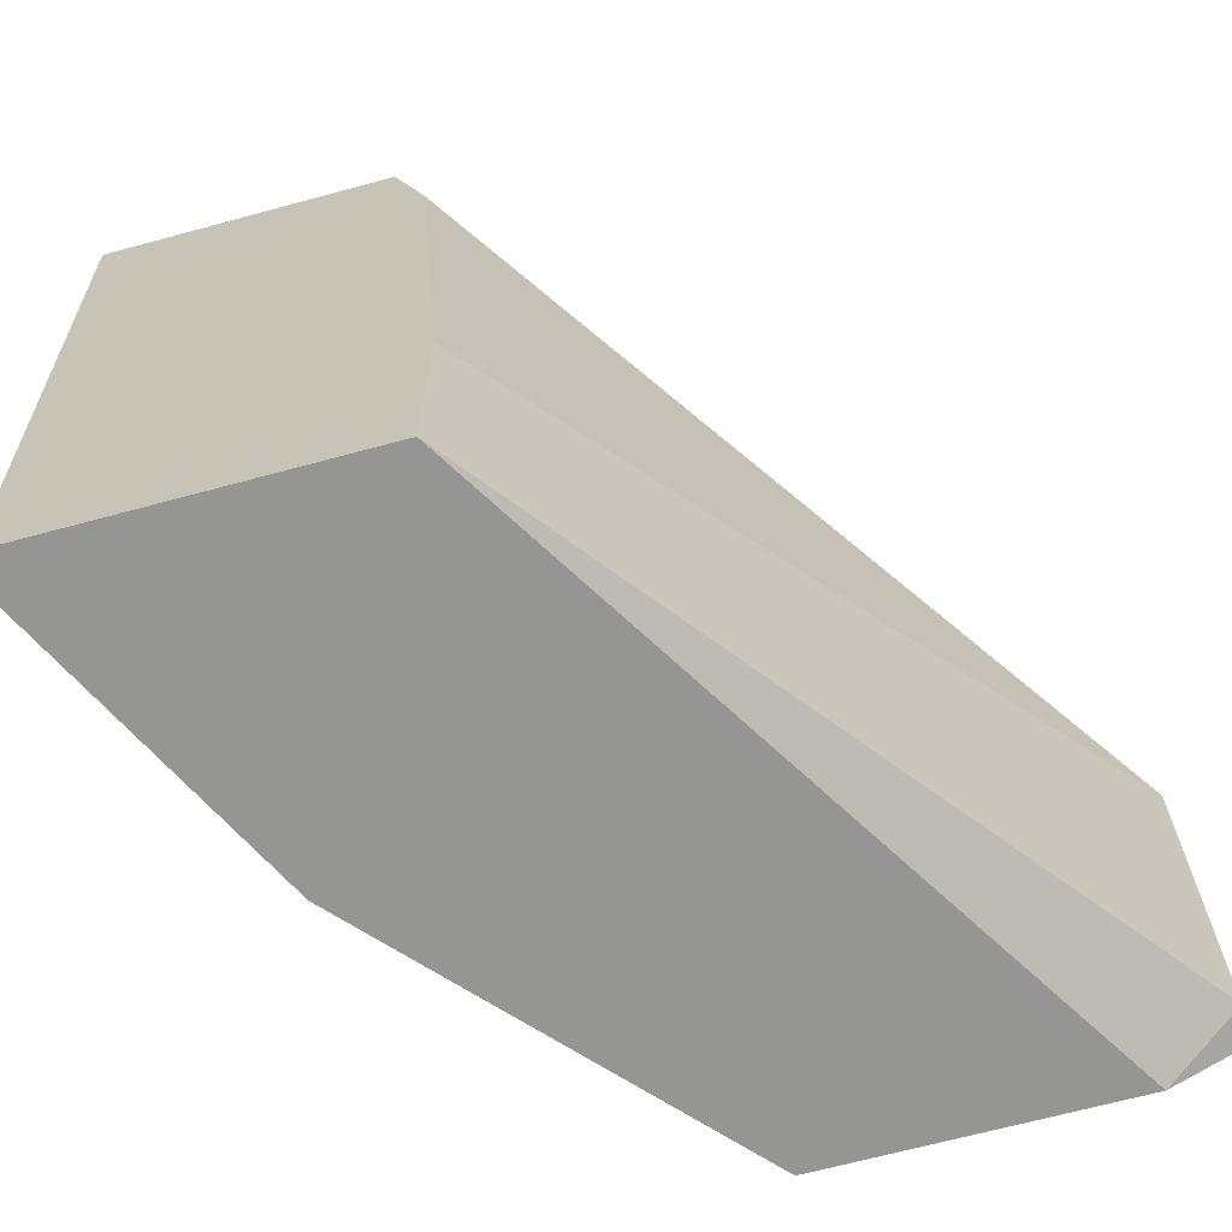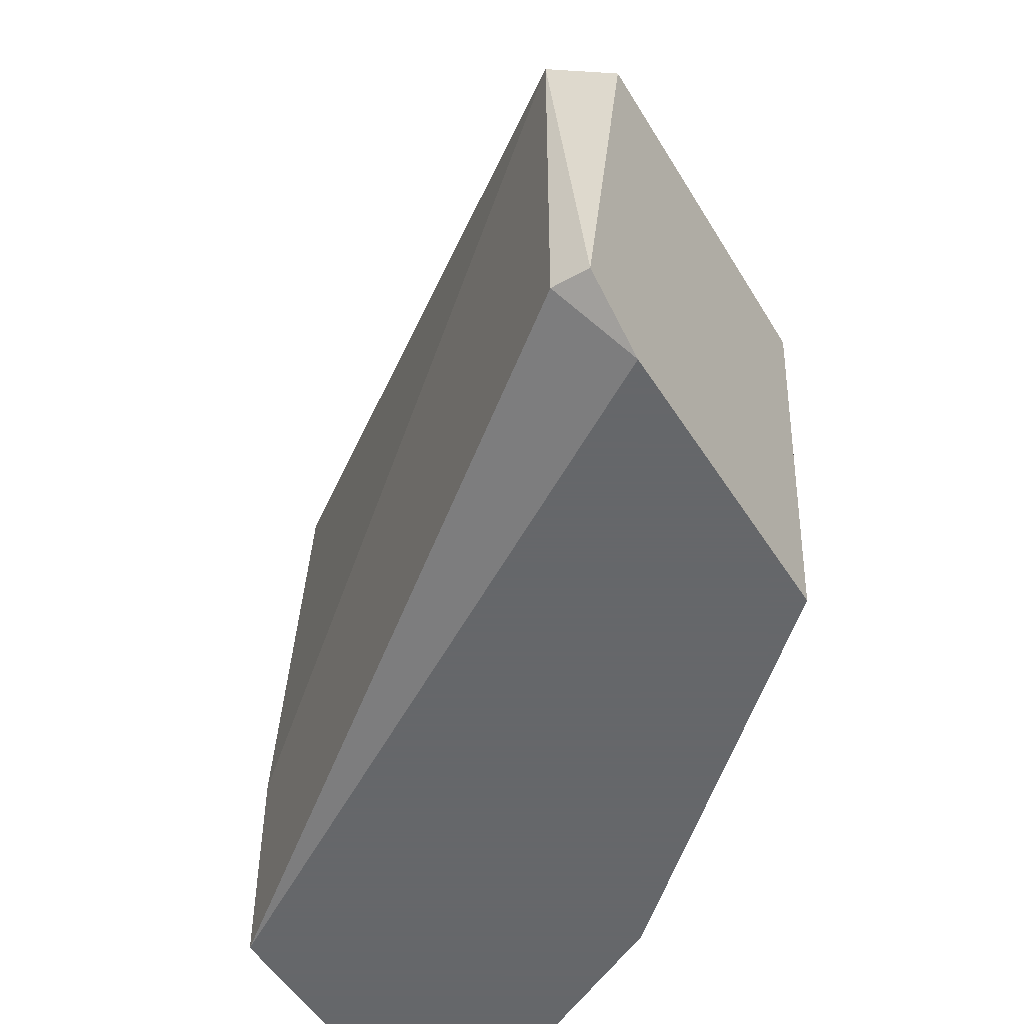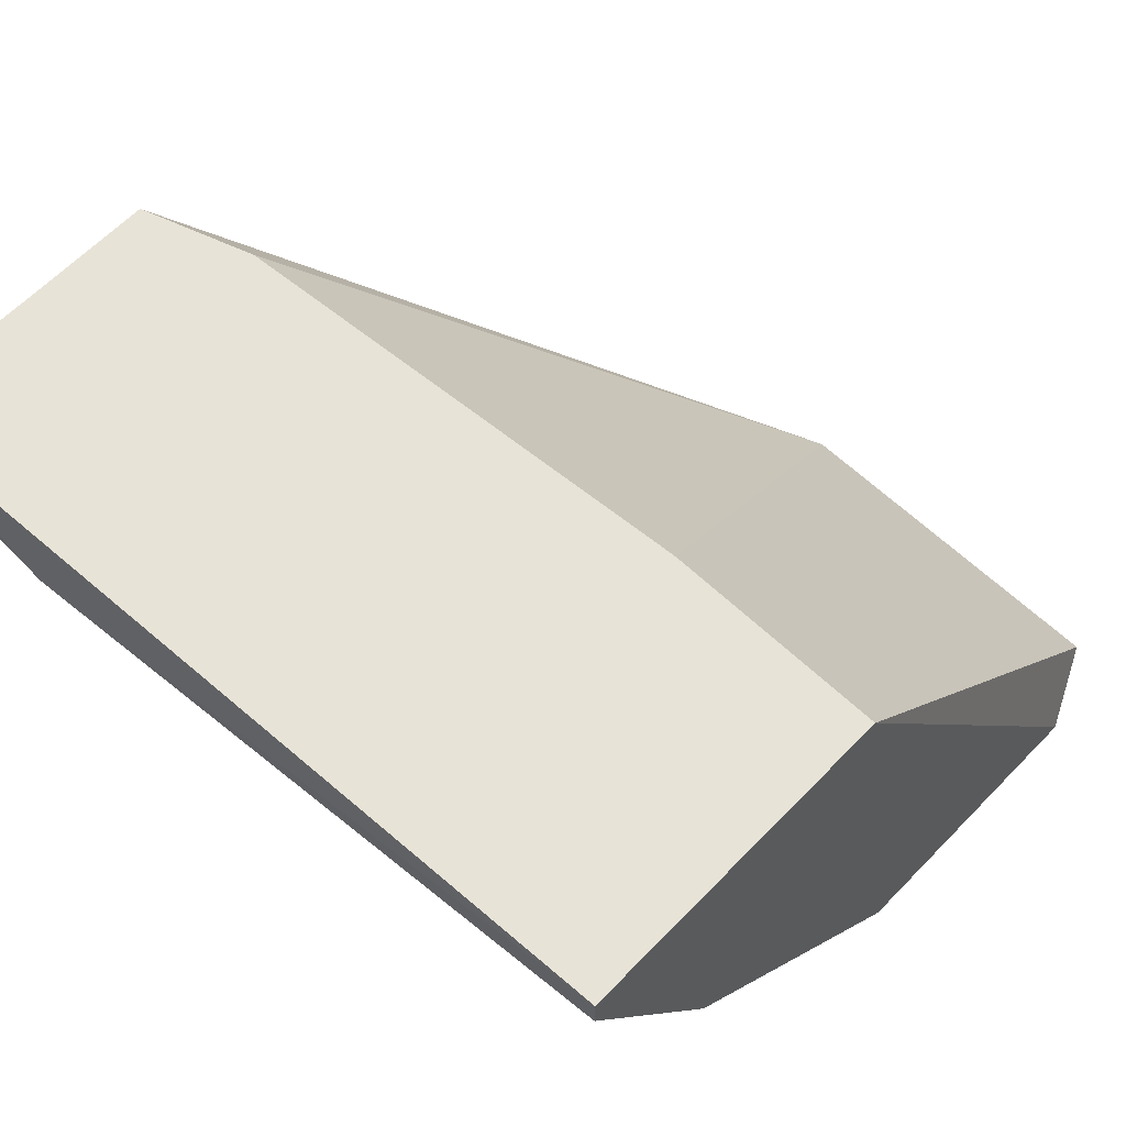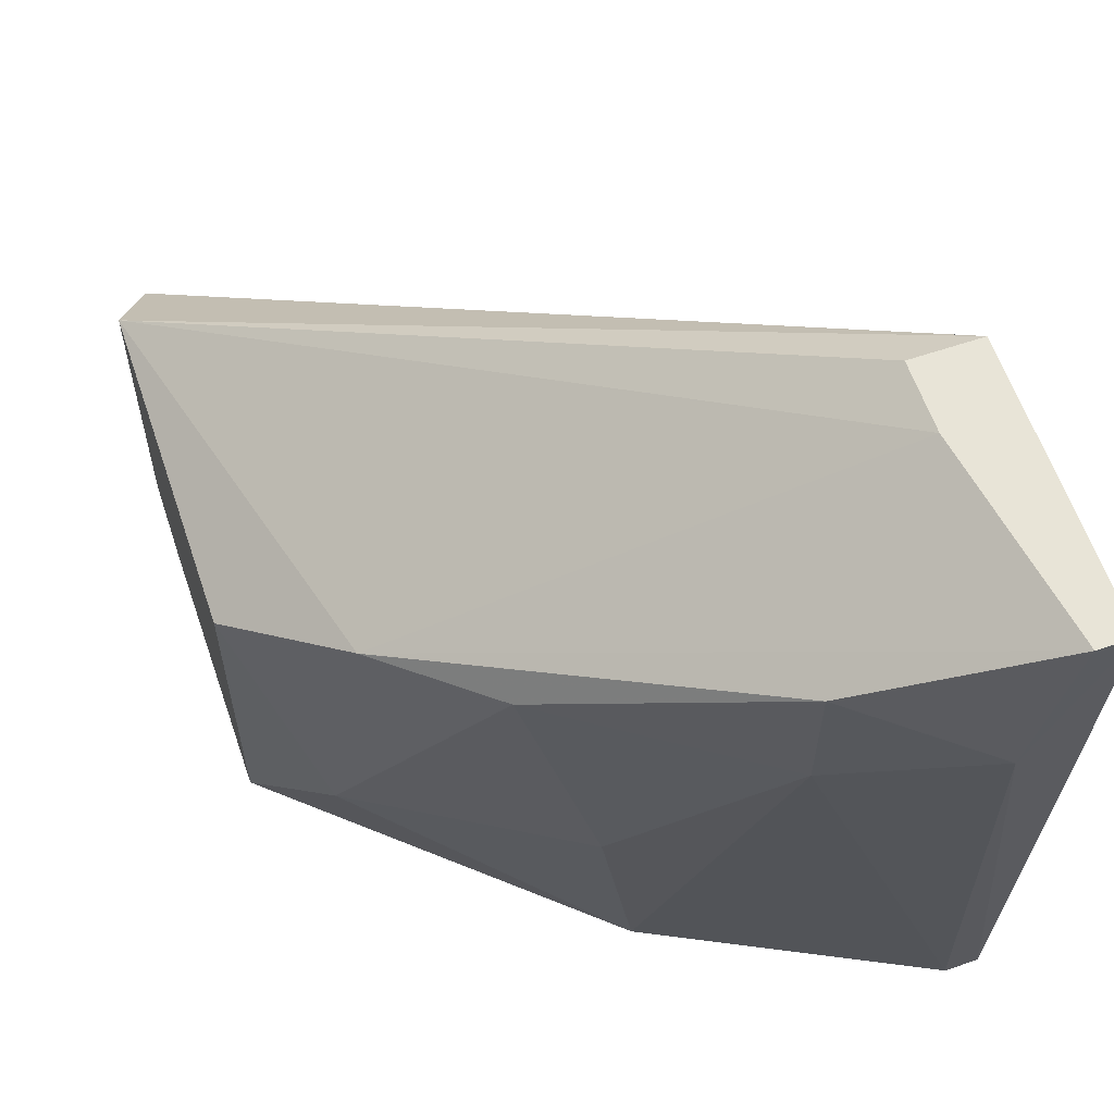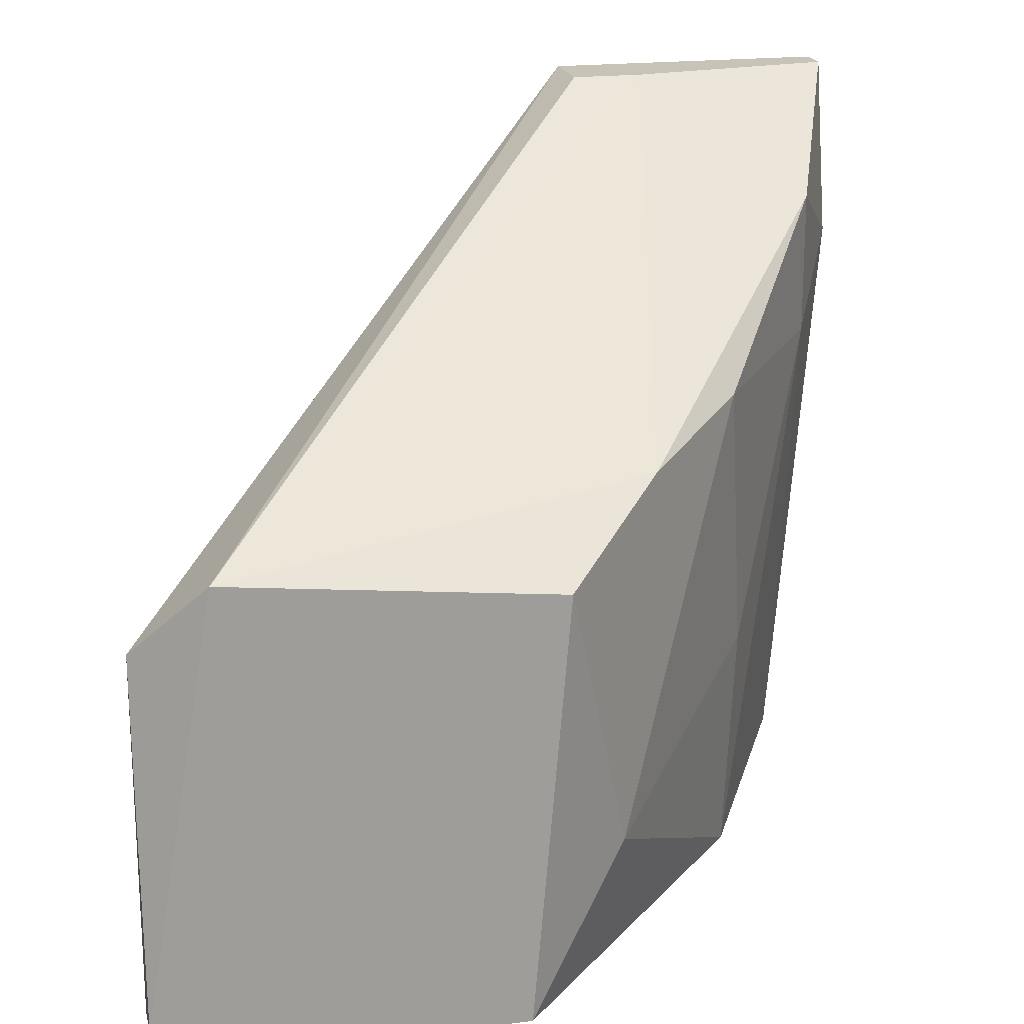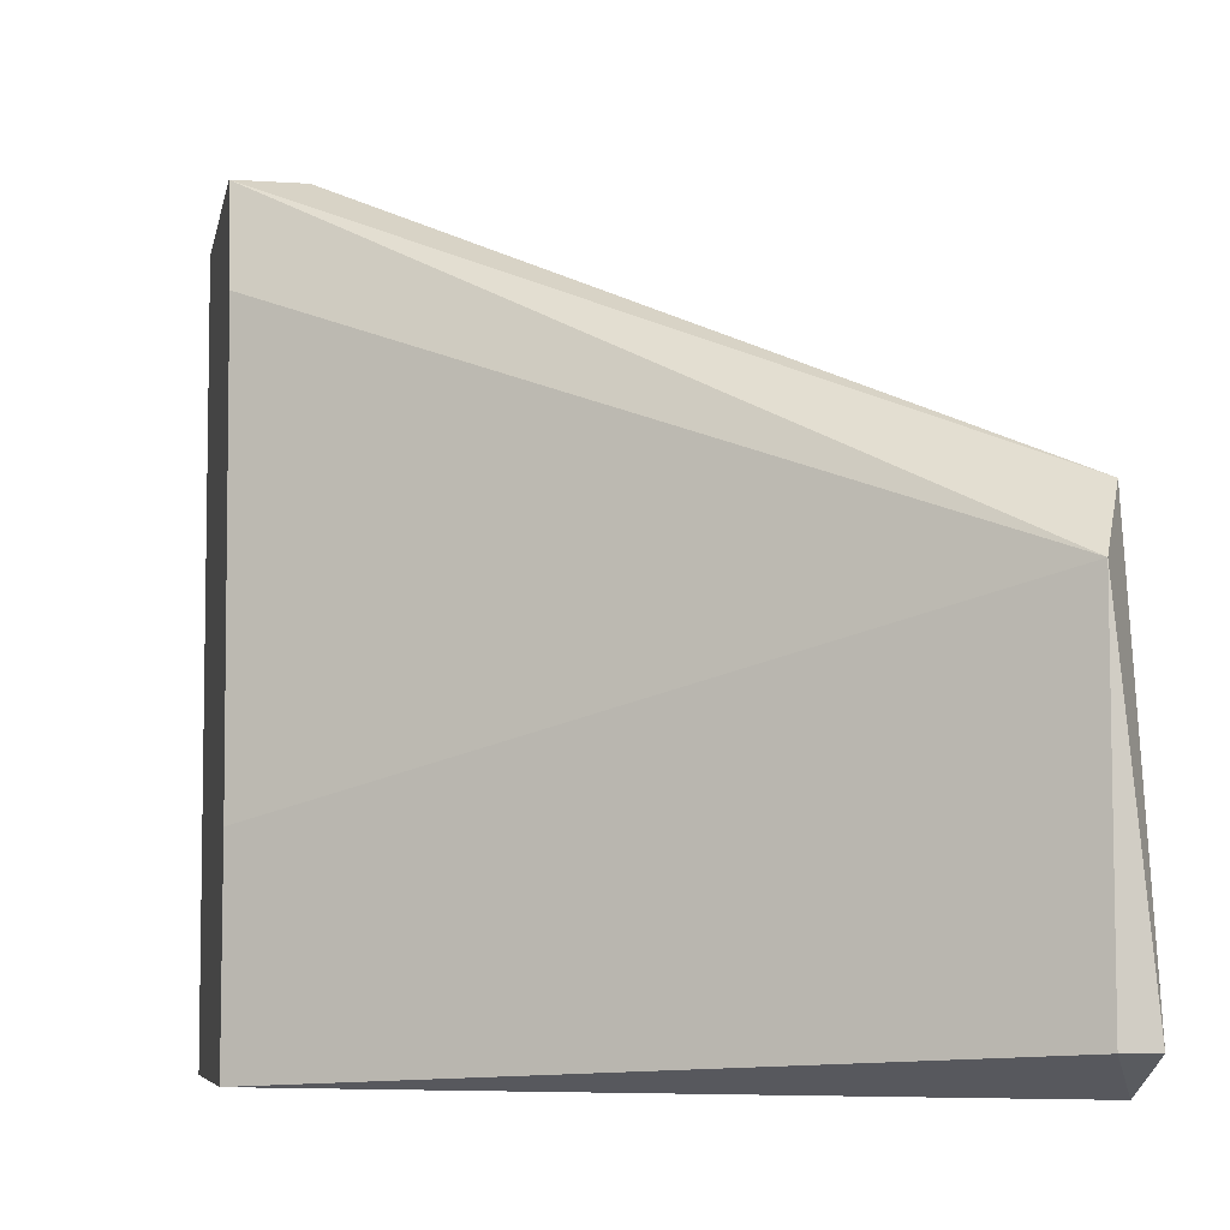
<metadata>
{"format":"obj","ext":"obj","renderer":"f3d","projection":"perspective","resolution":1024,"background":"white","views":[{"elev":-67.4,"azim":-164.8,"up":"+Z"},{"elev":-52.0,"azim":-58.6,"up":"+Z"},{"elev":62.4,"azim":133.8,"up":"+Y"},{"elev":61.3,"azim":71.0,"up":"+Z"},{"elev":19.7,"azim":-12.9,"up":"+Z"},{"elev":-6.9,"azim":-100.9,"up":"+Z"}]}
</metadata>
<code>
v 0.04339 -0.02474 0.02037
v 0.0304 -0.02474 0.003066
v 0.0304 -0.02474 0.02182
v 0.04771 0.001234 0.03047
v 0.04771 -0.0204 0.02326
v 0.0607 0.001234 0.03481
v 0.0607 -0.001654 0.02759
v 0.0607 -0.00021 0.03481
v 0.05204 -0.01607 0.0247
v 0.05204 -0.001654 0.03481
v 0.05349 -0.01319 0.01317
v 0.05349 -0.01175 0.003066
v 0.02752 -0.02329 0.00451
v 0.02752 -0.02329 0.01894
v 0.02752 -0.02474 0.00451
v 0.05781 -0.007424 0.0247
v 0.05781 -0.007424 0.03047
v 0.04627 0.001234 0.003066
v 0.04627 0.001234 0.01172
v 0.04627 -0.02184 0.008838
v 0.05926 0.001234 0.003066
v 0.05926 -0.00021 0.003066
v 0.04195 -0.02474 0.003066
v 0.04916 0.001234 0.03481
v 0.04916 -0.001654 0.03481
f 5 17 8
f 15 2 1
f 2 18 12
f 18 24 21
f 12 18 21
f 7 21 6
f 21 24 6
f 1 2 23
f 2 12 23
f 15 1 3
f 14 15 3
f 24 14 3
f 24 18 4
f 14 24 4
f 6 24 10
f 1 23 20
f 23 12 20
f 2 15 13
f 18 2 13
f 15 14 13
f 14 18 13
f 18 14 19
f 4 18 19
f 14 4 19
f 21 7 22
f 12 21 22
f 7 17 16
f 17 9 16
f 22 7 16
f 12 22 16
f 3 1 5
f 10 3 5
f 9 17 5
f 1 20 5
f 20 9 5
f 24 3 25
f 10 24 25
f 3 10 25
f 20 12 11
f 9 20 11
f 12 16 11
f 16 9 11
f 7 6 8
f 6 10 8
f 17 7 8
f 10 5 8

</code>
